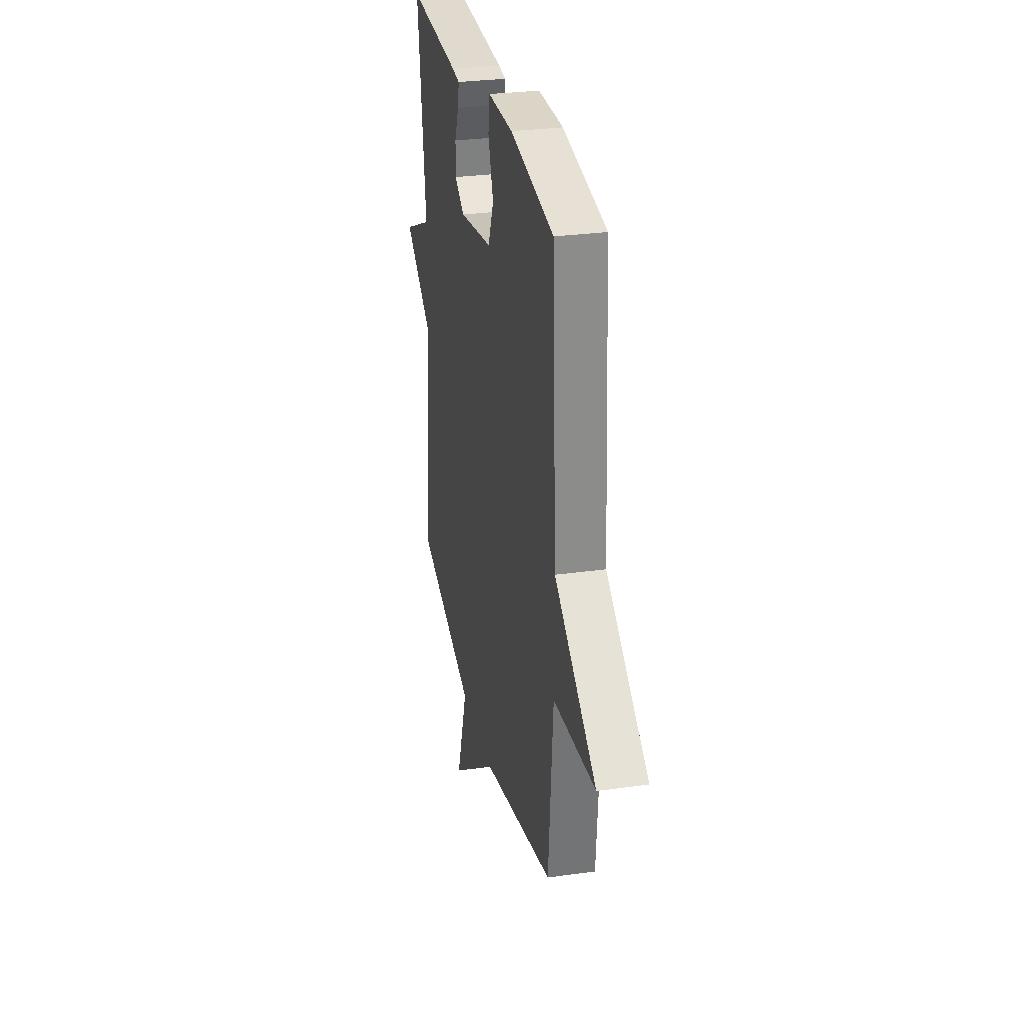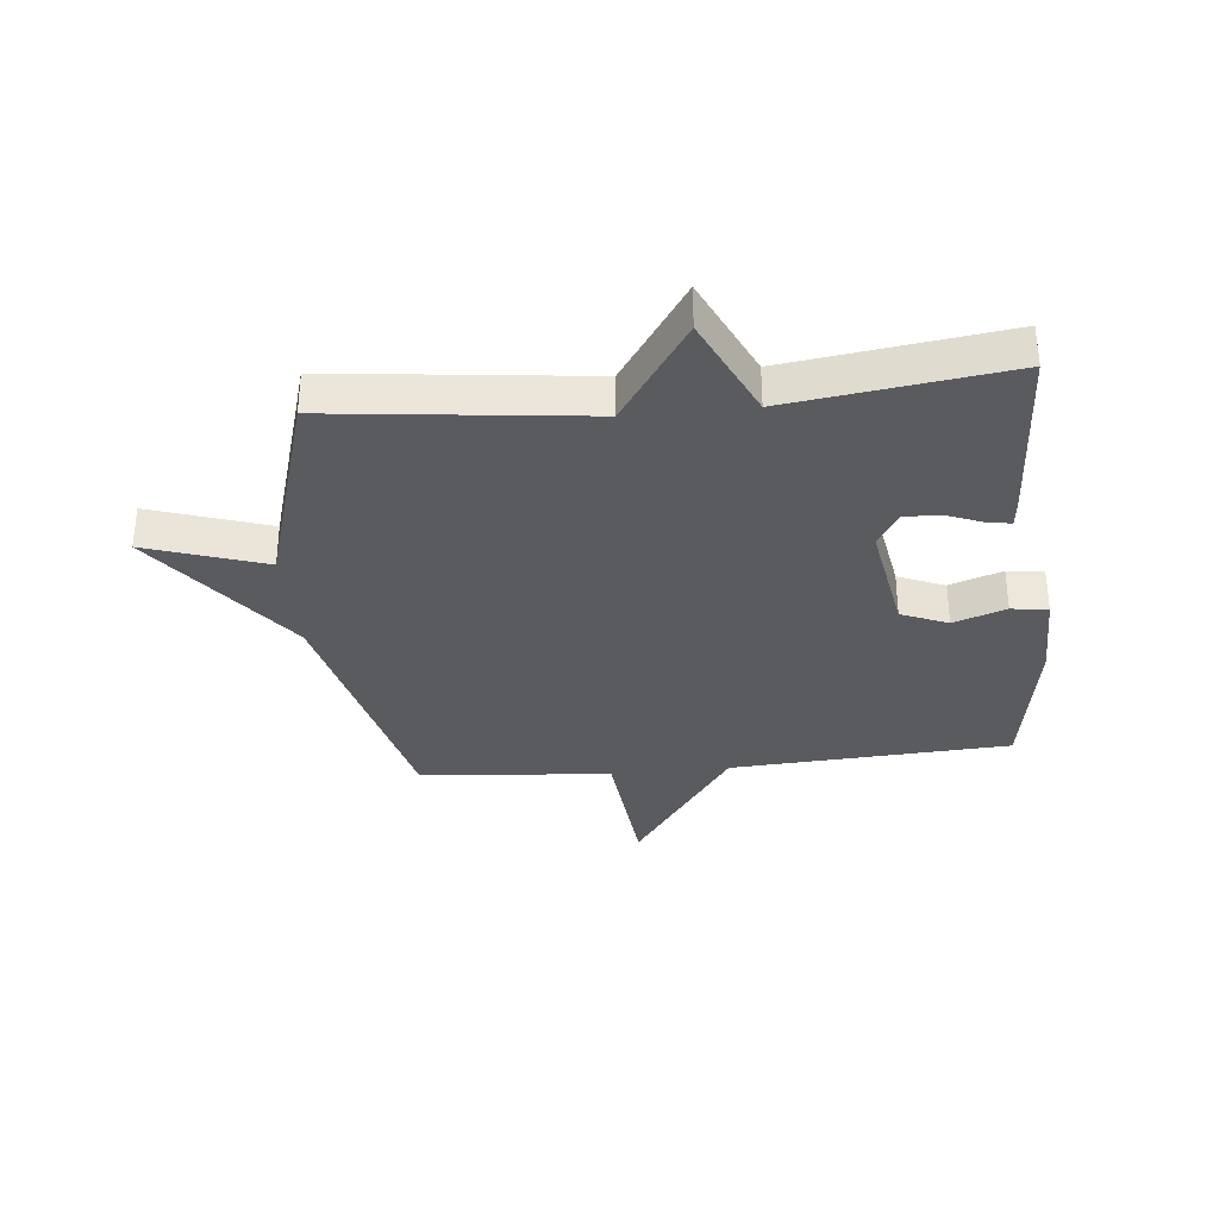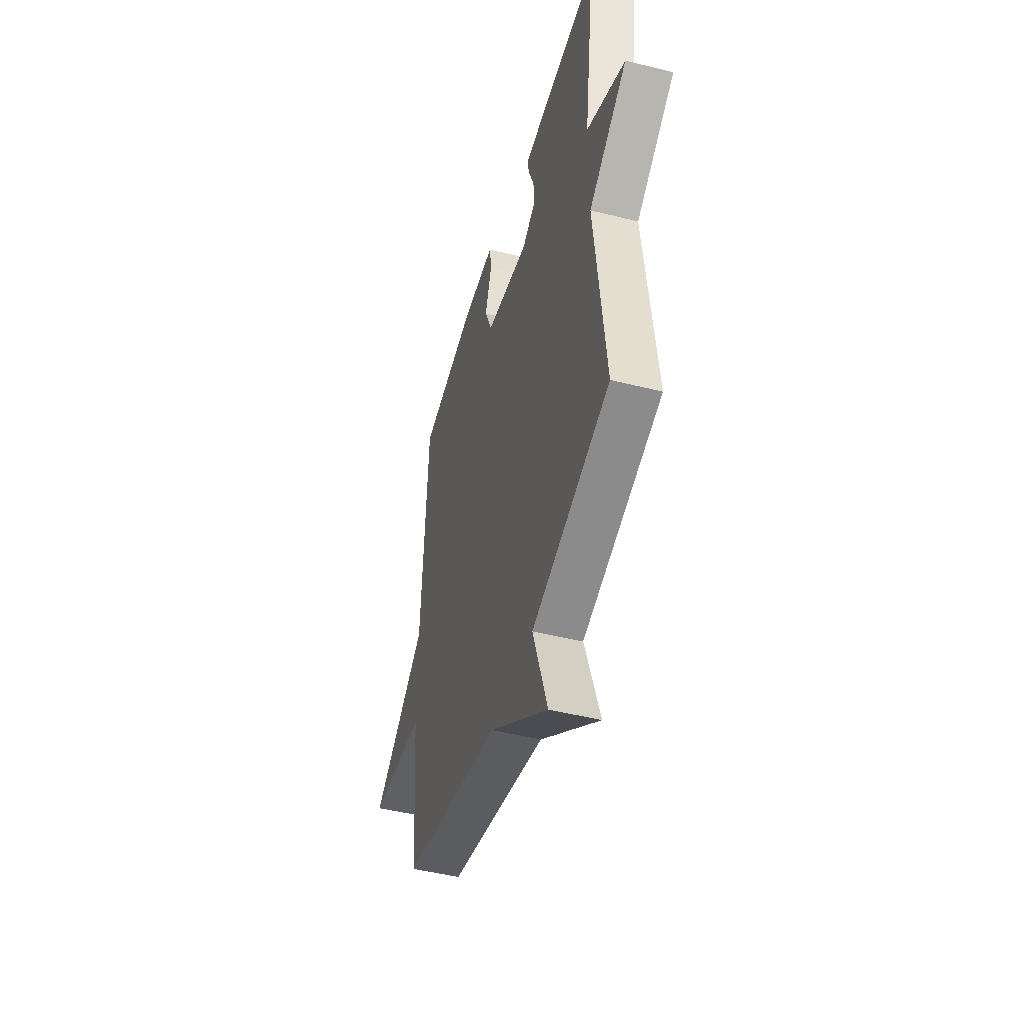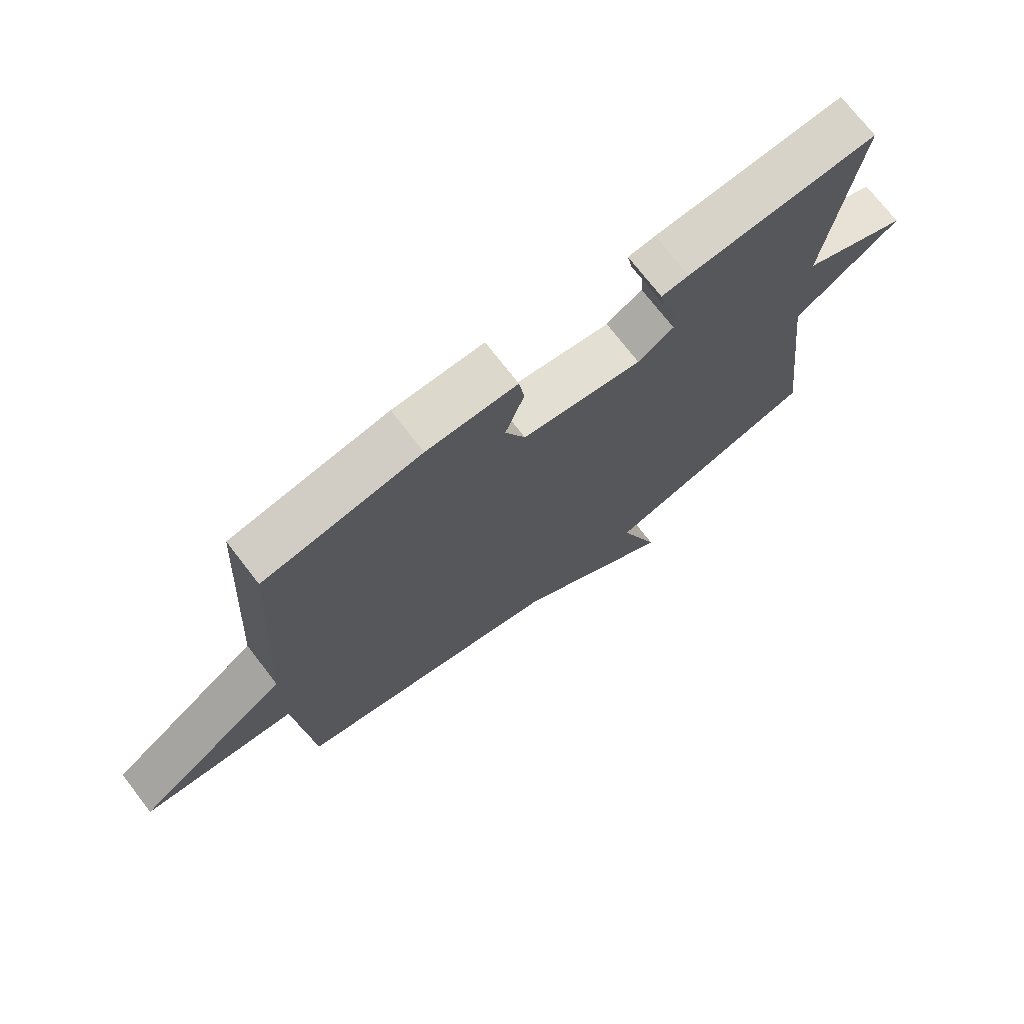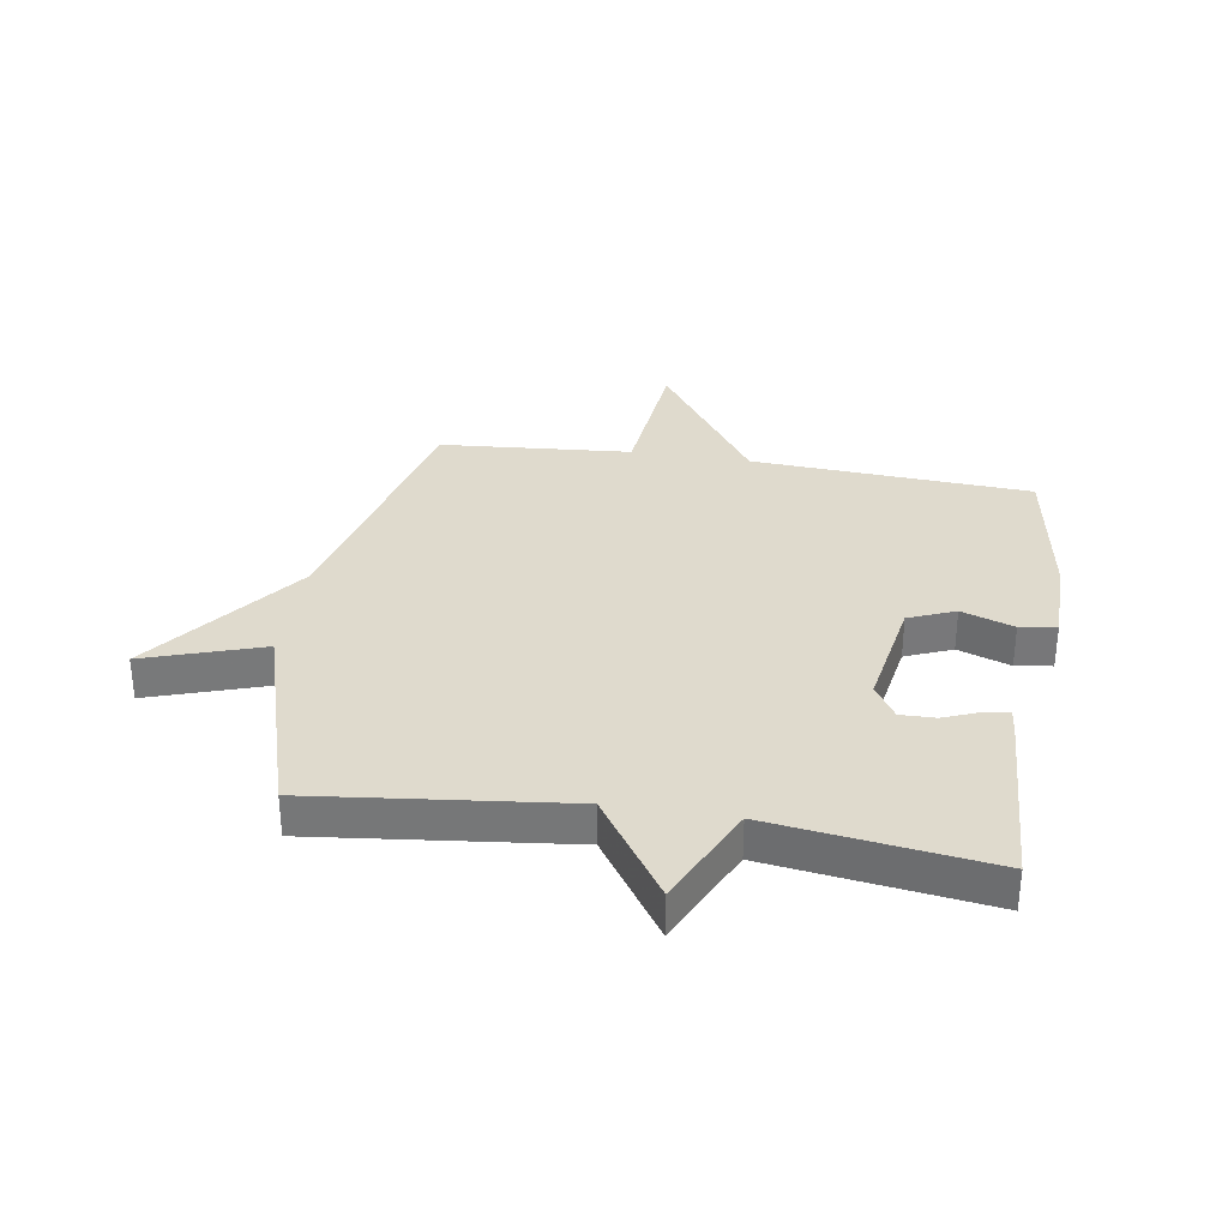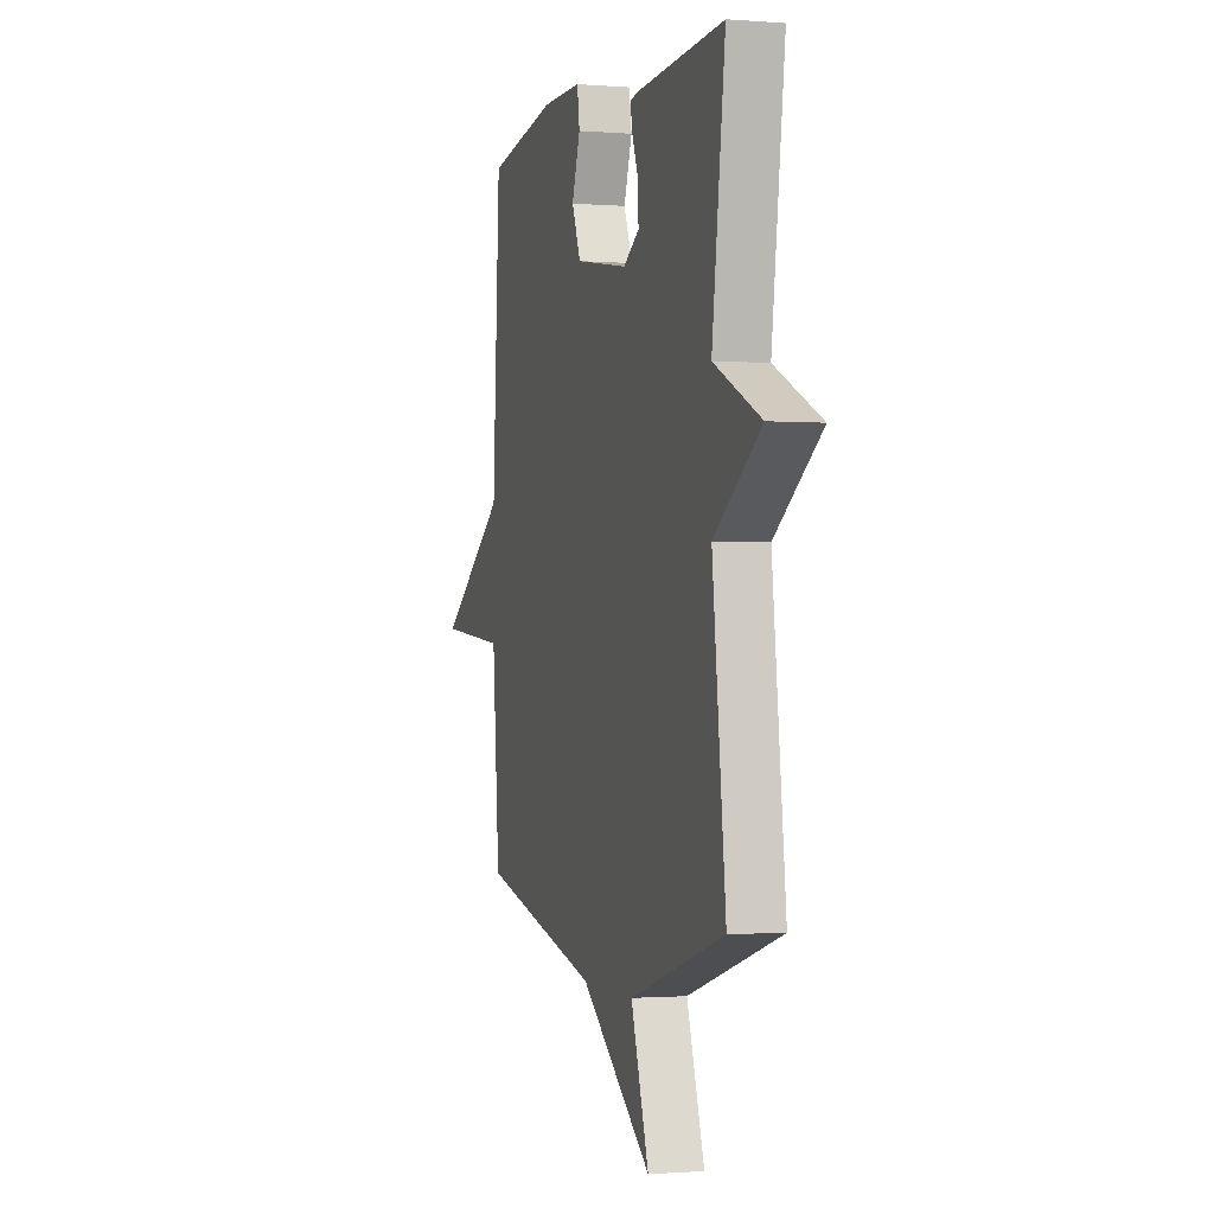
<metadata>
{"format":"obj","ext":"obj","renderer":"f3d","projection":"perspective","resolution":1024,"background":"white","views":[{"elev":29.4,"azim":78.3,"up":"+Z"},{"elev":-33.5,"azim":-84.2,"up":"+Y"},{"elev":-47.4,"azim":-105.8,"up":"+Z"},{"elev":73.0,"azim":142.3,"up":"+Z"},{"elev":32.7,"azim":-80.8,"up":"+Y"},{"elev":-1.2,"azim":-106.5,"up":"+Z"}]}
</metadata>
<code>
v 0.5 0.07 0.5
v 0.527 0.07 0.025
v 0.777 0.07 -0.151
v 0.527 0.07 -0.175
v 0.5 0.07 -0.5
v 0.054 0.07 -0.607
v -0.213 0.07 -0.807
v -0.146 0.07 -0.607
v -0.5 0.07 -0.5
v -0.45 0.07 -0.07
v -0.625 0.07 0.049
v -0.45 0.07 0.13
v -0.5 0.07 0.5
v -0.187 0.07 0.483
v -0.142 0.07 0.478
v -0.15 0.07 0.435
v -0.174 0.07 0.375
v -0.175 0.07 0.316
v -0.116 0.07 0.279
v 0.081 0.07 0.312
v 0.114 0.07 0.391
v 0.083 0.07 0.48
v 0.092 0.07 0.542
v 0.241 0.07 0.543
v 0.5 0 0.5
v 0.527 0 0.025
v 0.777 0 -0.151
v 0.527 0 -0.175
v 0.5 0 -0.5
v 0.054 0 -0.607
v -0.213 0 -0.807
v -0.146 0 -0.607
v -0.5 0 -0.5
v -0.45 0 -0.07
v -0.625 0 0.049
v -0.45 0 0.13
v -0.5 0 0.5
v -0.187 0 0.483
v -0.142 0 0.478
v -0.15 0 0.435
v -0.174 0 0.375
v -0.175 0 0.316
v -0.116 0 0.279
v 0.081 0 0.312
v 0.114 0 0.391
v 0.083 0 0.48
v 0.092 0 0.542
v 0.241 0 0.543
f 24 1 2
f 23 24 2
f 22 23 2
f 21 22 2
f 20 21 2
f 2 3 4
f 20 2 4
f 19 20 4
f 4 5 6
f 19 4 6
f 18 19 6
f 15 16 17
f 14 15 17
f 13 14 17
f 12 13 17
f 12 17 18
f 10 11 12
f 10 12 18 6
f 8 9 10 6
f 6 7 8
f 26 25 48
f 26 48 47
f 26 47 46
f 26 46 45
f 26 45 44
f 28 27 26
f 28 26 44
f 28 44 43
f 30 29 28
f 30 28 43
f 30 43 42
f 41 40 39
f 41 39 38
f 41 38 37
f 41 37 36
f 42 41 36
f 36 35 34
f 30 42 36 34
f 30 34 33 32
f 32 31 30
f 1 25 26 2
f 2 26 27 3
f 3 27 28 4
f 4 28 29 5
f 5 29 30 6
f 6 30 31 7
f 7 31 32 8
f 8 32 33 9
f 9 33 34 10
f 10 34 35 11
f 11 35 36 12
f 12 36 37 13
f 13 37 38 14
f 14 38 39 15
f 15 39 40 16
f 16 40 41 17
f 17 41 42 18
f 18 42 43 19
f 19 43 44 20
f 20 44 45 21
f 21 45 46 22
f 22 46 47 23
f 23 47 48 24
f 24 48 25 1

</code>
